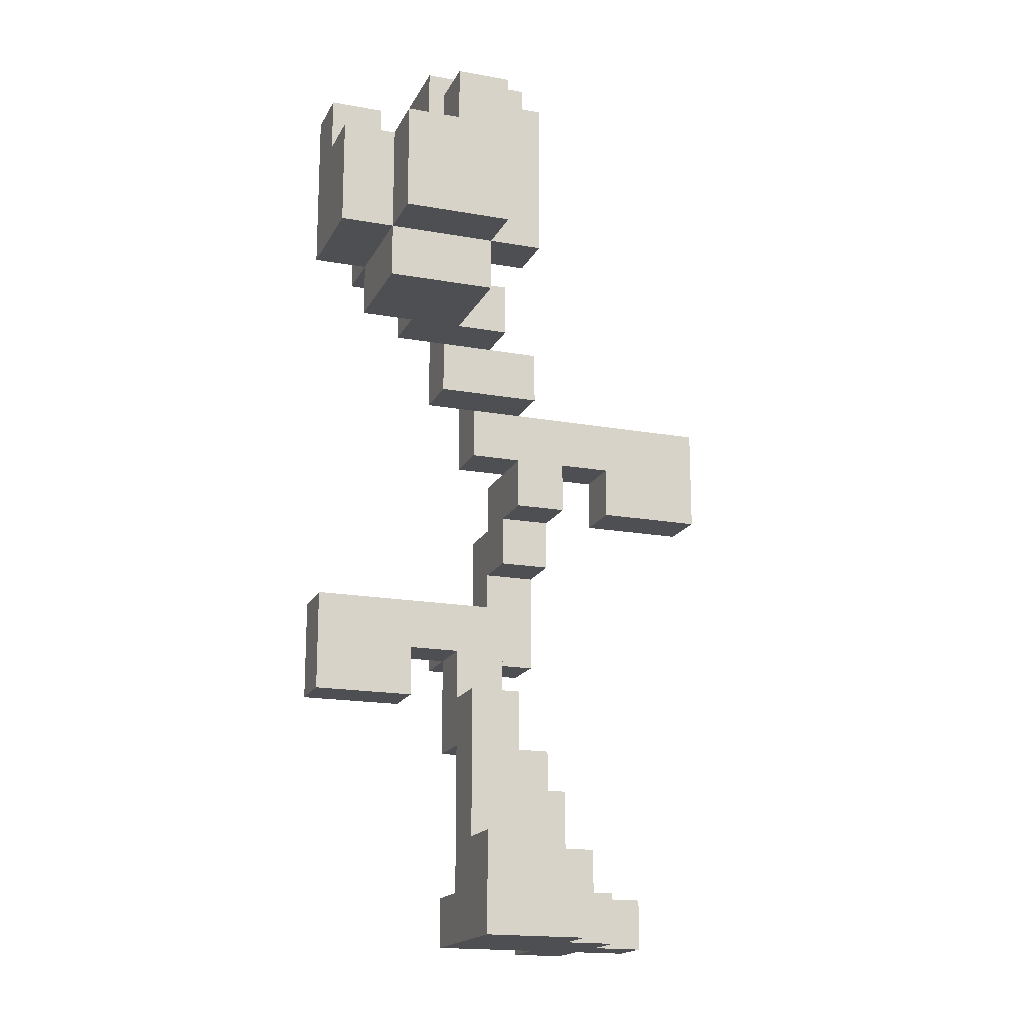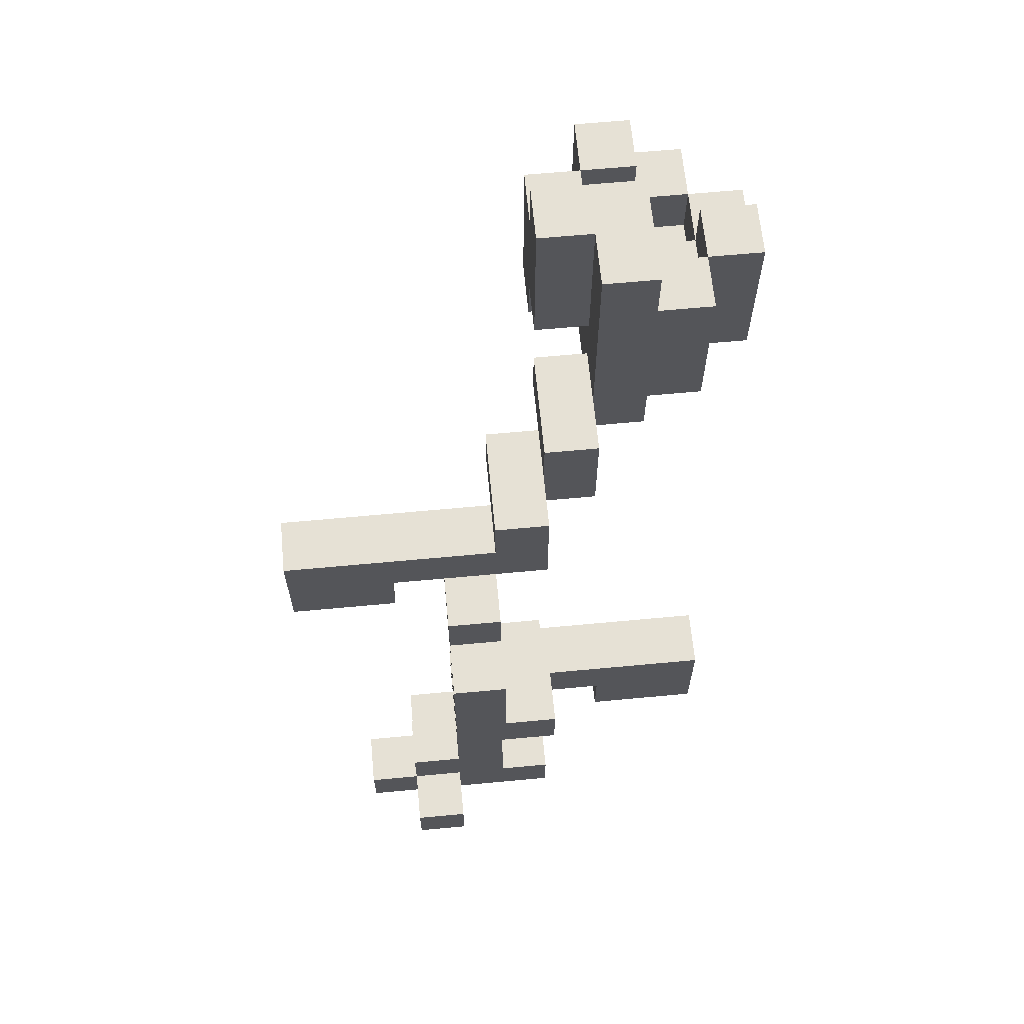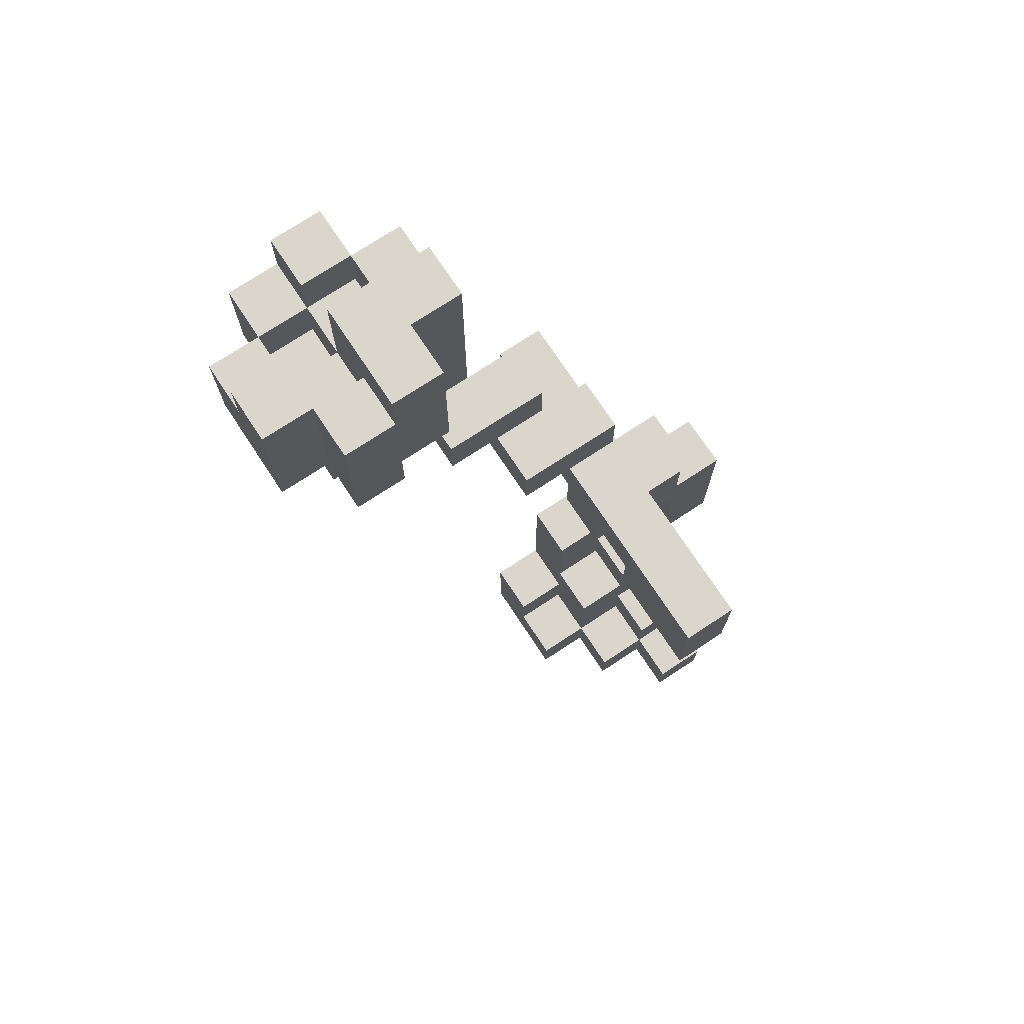
<metadata>
{"format":"obj","ext":"obj","renderer":"f3d","projection":"perspective","resolution":1024,"background":"white","views":[{"elev":-17.6,"azim":-19.6,"up":"+Y"},{"elev":64.6,"azim":174.6,"up":"+Y"},{"elev":73.6,"azim":56.6,"up":"+Y"}]}
</metadata>
<code>
o
v 1.6 2.3 0.4
v 1.6 2.3 0.2
v 1.6 2.5 0.4
v 1.6 2.5 0.3
v 1.6 2.6 0.3
v 1.6 2.6 0.2
v 1.7 1.5 -0.1
v 1.7 1.5 -0.2
v 1.7 1.7 -0.1
v 1.7 1.7 -0.2
v 1.7 2.2 0.4
v 1.7 2.2 0.2
v 1.7 2.3 0.5
v 1.7 2.3 0.4
v 1.7 2.3 0.2
v 1.7 2.3 0.1
v 1.7 2.5 0.5
v 1.7 2.5 0.4
v 1.7 2.6 0.2
v 1.7 2.6 0.1
v 1.8 2.2 0.2
v 1.8 2.2 0.1
v 1.8 2.3 0.2
v 1.8 2.3 0.1
v 1.8 2.4 0.4
v 1.8 2.4 0.3
v 1.8 2.5 0.5
v 1.8 2.5 0.4
v 1.8 2.5 0.3
v 1.8 2.5 0.2
v 1.8 2.6 0.5
v 1.8 2.6 0.4
v 1.8 2.6 0.2
v 1.8 2.6 0.1
v 1.8 2.7 0.3
v 1.8 2.7 0.1
v 1.9 2.1 0.1
v 1.9 2.1 0
v 1.9 2.2 0.1
v 1.9 2.3 0.1
v 1.9 2.3 0
v 1.9 2.5 0.4
v 1.9 2.5 0.3
v 1.9 2.6 0.4
v 1.9 2.6 0.3
v 2 1 0.1
v 2 1 -0.2
v 2 1.1 -0.1
v 2 1.1 -0.2
v 2 1.2 0.1
v 2 1.2 0
v 2 1.4 -0.1
v 2 1.4 -0.2
v 2 1.5 0
v 2 1.5 -0.1
v 2 1.6 -0.1
v 2 1.6 -0.2
v 2 1.6 -0.3
v 2 1.7 -0.2
v 2 1.7 -0.3
v 2 2 0
v 2 2 -0.1
v 2 2.1 0
v 2 2.2 0
v 2 2.2 -0.1
v 2.1 1.1 -0.1
v 2.1 1.1 -0.2
v 2.1 1.4 -0.1
v 2.1 1.4 -0.2
v 2.1 1.7 -0.2
v 2.1 1.7 -0.3
v 2.1 1.8 -0.1
v 2.1 1.8 -0.2
v 2.1 1.9 0
v 2.1 1.9 -0.1
v 2.1 1.9 -0.2
v 2.1 1.9 -0.3
v 2.1 2 0
v 2.1 2 -0.1
v 2.1 2 -0.2
v 2.2 1 -0.2
v 2.2 1 -0.3
v 2.2 1.1 -0.2
v 2.2 1.1 -0.3
v 2.3 1.9 0
v 2.3 1.9 -0.1
v 2.3 2 0
v 2.3 2 -0.1
v 1.7 2.4 0.4
v 1.7 2.4 0.3
v 1.7 2.5 0.4
v 1.7 2.5 0.3
v 1.7 2.5 0.2
v 1.7 2.6 0.3
v 1.7 2.6 0.2
v 1.9 1.5 -0.1
v 1.9 1.5 -0.2
v 1.9 1.6 -0.1
v 1.9 1.6 -0.2
v 1.9 2.2 0.4
v 1.9 2.2 0.2
v 1.9 2.3 0.5
v 1.9 2.3 0.4
v 1.9 2.3 0.3
v 1.9 2.3 0.2
v 1.9 2.3 0.1
v 1.9 2.4 0.3
v 1.9 2.4 0.2
v 1.9 2.4 0.1
v 1.9 2.6 0.5
v 1.9 2.6 0.4
v 1.9 2.7 0.2
v 1.9 2.7 0.1
v 2 2.2 0.2
v 2 2.2 0.1
v 2 2.2 0
v 2 2.3 0.4
v 2 2.3 0.3
v 2 2.3 0.2
v 2 2.3 0
v 2 2.4 0.3
v 2 2.4 0.2
v 2 2.6 0.4
v 2 2.6 0.3
v 2 2.7 0.3
v 2 2.7 0.2
v 2.1 1.1 0.1
v 2.1 1.1 0
v 2.1 1.2 0.1
v 2.1 1.2 0
v 2.1 1.3 0
v 2.1 1.3 -0.1
v 2.1 1.4 -0.1
v 2.1 1.4 -0.2
v 2.1 1.5 0
v 2.1 1.5 -0.1
v 2.1 1.6 -0.2
v 2.1 1.7 -0.1
v 2.1 1.7 -0.2
v 2.1 2.1 0.1
v 2.1 2.1 0
v 2.1 2.1 -0.1
v 2.1 2.2 0.1
v 2.1 2.2 -0.1
v 2.2 1 0.1
v 2.2 1 0
v 2.2 1.1 0.1
v 2.2 1.1 0
v 2.2 1.1 -0.1
v 2.2 1.2 -0.1
v 2.2 1.2 -0.2
v 2.2 1.3 0
v 2.2 1.3 -0.1
v 2.2 1.4 -0.1
v 2.2 1.4 -0.2
v 2.2 1.6 -0.2
v 2.2 1.6 -0.3
v 2.2 1.8 -0.1
v 2.2 1.8 -0.2
v 2.2 1.9 0
v 2.2 1.9 -0.1
v 2.2 1.9 -0.2
v 2.2 1.9 -0.3
v 2.2 2 0
v 2.2 2 -0.1
v 2.2 2 -0.2
v 2.3 1 0
v 2.3 1 -0.1
v 2.3 1 -0.2
v 2.3 1 -0.3
v 2.3 1.1 0
v 2.3 1.1 -0.1
v 2.3 1.1 -0.2
v 2.3 1.1 -0.3
v 2.3 1.2 -0.1
v 2.3 1.2 -0.2
v 2.4 1 -0.1
v 2.4 1 -0.2
v 2.4 1.1 -0.1
v 2.4 1.1 -0.2
v 2.5 1.9 0
v 2.5 1.9 -0.1
v 2.5 2.1 0
v 2.5 2.1 -0.1
v 1.7 2.3 0.5
v 1.7 2.5 0.5
v 1.8 2.5 0.5
v 1.8 2.6 0.5
v 1.9 2.3 0.5
v 1.9 2.6 0.5
v 1.6 2.3 0.4
v 1.6 2.5 0.4
v 1.7 2.2 0.4
v 1.7 2.3 0.4
v 1.7 2.5 0.4
v 1.9 2.2 0.4
v 1.9 2.3 0.4
v 1.9 2.6 0.4
v 2 2.3 0.4
v 2 2.6 0.4
v 1.6 2.5 0.3
v 1.6 2.6 0.3
v 1.7 2.4 0.3
v 1.7 2.5 0.3
v 1.7 2.6 0.3
v 1.8 2.4 0.3
v 1.8 2.5 0.3
v 1.8 2.7 0.3
v 1.9 2.5 0.3
v 1.9 2.6 0.3
v 2 2.6 0.3
v 2 2.7 0.3
v 1.7 2.5 0.2
v 1.7 2.6 0.2
v 1.8 2.5 0.2
v 1.8 2.6 0.2
v 1.9 2.2 0.2
v 1.9 2.3 0.2
v 2 2.2 0.2
v 2 2.3 0.2
v 1.9 2.1 0.1
v 1.9 2.2 0.1
v 2 1 0.1
v 2 1.2 0.1
v 2 2.2 0.1
v 2.1 1.1 0.1
v 2.1 1.2 0.1
v 2.1 2.1 0.1
v 2.1 2.2 0.1
v 2.2 1 0.1
v 2.2 1.1 0.1
v 2 1.2 0
v 2 1.5 0
v 2 2 0
v 2 2.1 0
v 2.1 1.1 0
v 2.1 1.2 0
v 2.1 1.3 0
v 2.1 1.5 0
v 2.1 1.9 0
v 2.1 2 0
v 2.1 2.1 0
v 2.2 1 0
v 2.2 1.1 0
v 2.2 1.3 0
v 2.2 1.9 0
v 2.2 2 0
v 2.2 2.1 0
v 2.3 1 0
v 2.3 1.1 0
v 2.3 1.9 0
v 2.3 2 0
v 2.5 1.9 0
v 2.5 2.1 0
v 1.7 1.5 -0.1
v 1.7 1.7 -0.1
v 1.9 1.5 -0.1
v 1.9 1.6 -0.1
v 2 1.5 -0.1
v 2 1.6 -0.1
v 2 1.7 -0.1
v 2.1 1.3 -0.1
v 2.1 1.4 -0.1
v 2.1 1.5 -0.1
v 2.1 1.7 -0.1
v 2.1 1.8 -0.1
v 2.1 1.9 -0.1
v 2.2 1.1 -0.1
v 2.2 1.2 -0.1
v 2.2 1.3 -0.1
v 2.2 1.4 -0.1
v 2.2 1.8 -0.1
v 2.2 1.9 -0.1
v 2.3 1 -0.1
v 2.3 1.1 -0.1
v 2.3 1.2 -0.1
v 2.4 1 -0.1
v 2.4 1.1 -0.1
v 2.1 1.6 -0.2
v 2.1 1.7 -0.2
v 2.1 1.8 -0.2
v 2.2 1.6 -0.2
v 2.2 1.8 -0.2
v 1.7 2.4 0.4
v 1.7 2.5 0.4
v 1.8 2.4 0.4
v 1.8 2.5 0.4
v 1.8 2.6 0.4
v 1.9 2.5 0.4
v 1.9 2.6 0.4
v 1.9 2.3 0.3
v 1.9 2.4 0.3
v 2 2.3 0.3
v 2 2.4 0.3
v 1.6 2.3 0.2
v 1.6 2.6 0.2
v 1.7 2.2 0.2
v 1.7 2.3 0.2
v 1.7 2.6 0.2
v 1.8 2.2 0.2
v 1.8 2.3 0.2
v 1.9 2.4 0.2
v 1.9 2.7 0.2
v 2 2.4 0.2
v 2 2.7 0.2
v 1.7 2.3 0.1
v 1.7 2.6 0.1
v 1.8 2.2 0.1
v 1.8 2.3 0.1
v 1.8 2.4 0.1
v 1.8 2.6 0.1
v 1.8 2.7 0.1
v 1.9 2.2 0.1
v 1.9 2.3 0.1
v 1.9 2.4 0.1
v 1.9 2.7 0.1
v 1.9 2.1 0
v 1.9 2.3 0
v 2 2.1 0
v 2 2.2 0
v 2 2.3 0
v 2 1.1 -0.1
v 2 1.4 -0.1
v 2 2 -0.1
v 2 2.2 -0.1
v 2.1 1.1 -0.1
v 2.1 1.4 -0.1
v 2.1 2 -0.1
v 2.1 2.1 -0.1
v 2.1 2.2 -0.1
v 2.2 2 -0.1
v 2.2 2.1 -0.1
v 2.3 1.9 -0.1
v 2.3 2 -0.1
v 2.5 1.9 -0.1
v 2.5 2.1 -0.1
v 1.7 1.5 -0.2
v 1.7 1.7 -0.2
v 1.9 1.5 -0.2
v 1.9 1.6 -0.2
v 2 1 -0.2
v 2 1.1 -0.2
v 2 1.4 -0.2
v 2 1.6 -0.2
v 2 1.7 -0.2
v 2.1 1.1 -0.2
v 2.1 1.4 -0.2
v 2.1 1.6 -0.2
v 2.1 1.9 -0.2
v 2.1 2 -0.2
v 2.2 1 -0.2
v 2.2 1.1 -0.2
v 2.2 1.2 -0.2
v 2.2 1.4 -0.2
v 2.2 1.9 -0.2
v 2.2 2 -0.2
v 2.3 1 -0.2
v 2.3 1.1 -0.2
v 2.3 1.2 -0.2
v 2.4 1 -0.2
v 2.4 1.1 -0.2
v 2 1.6 -0.3
v 2 1.7 -0.3
v 2.1 1.7 -0.3
v 2.1 1.9 -0.3
v 2.2 1 -0.3
v 2.2 1.1 -0.3
v 2.2 1.6 -0.3
v 2.2 1.9 -0.3
v 2.3 1 -0.3
v 2.3 1.1 -0.3
v 2 1 0.1
v 2.2 1 0.1
v 2.2 1 0
v 2.3 1 0
v 2.3 1 -0.1
v 2.4 1 -0.1
v 2 1 -0.2
v 2.2 1 -0.2
v 2.3 1 -0.2
v 2.4 1 -0.2
v 2.2 1 -0.3
v 2.3 1 -0.3
v 2 1.4 -0.1
v 2.1 1.4 -0.1
v 2 1.4 -0.2
v 2.1 1.4 -0.2
v 1.7 1.5 -0.1
v 1.9 1.5 -0.1
v 1.7 1.5 -0.2
v 1.9 1.5 -0.2
v 1.9 1.6 -0.1
v 2 1.6 -0.1
v 1.9 1.6 -0.2
v 2 1.6 -0.2
v 2.1 1.6 -0.2
v 2.2 1.6 -0.2
v 2 1.6 -0.3
v 2.2 1.6 -0.3
v 2.1 1.8 -0.1
v 2.2 1.8 -0.1
v 2.1 1.8 -0.2
v 2.2 1.8 -0.2
v 2.1 1.9 0
v 2.2 1.9 0
v 2.3 1.9 0
v 2.5 1.9 0
v 2.1 1.9 -0.1
v 2.2 1.9 -0.1
v 2.3 1.9 -0.1
v 2.5 1.9 -0.1
v 2 2 0
v 2.1 2 0
v 2.2 2 0
v 2.3 2 0
v 2 2 -0.1
v 2.1 2 -0.1
v 2.2 2 -0.1
v 2.3 2 -0.1
v 1.9 2.1 0.1
v 2.1 2.1 0.1
v 1.9 2.1 0
v 2 2.1 0
v 2.1 2.1 0
v 1.7 2.2 0.4
v 1.9 2.2 0.4
v 1.7 2.2 0.2
v 1.8 2.2 0.2
v 1.9 2.2 0.2
v 2 2.2 0.2
v 1.8 2.2 0.1
v 1.9 2.2 0.1
v 2 2.2 0.1
v 1.7 2.3 0.5
v 1.9 2.3 0.5
v 1.6 2.3 0.4
v 1.7 2.3 0.4
v 1.9 2.3 0.4
v 2 2.3 0.4
v 1.9 2.3 0.3
v 2 2.3 0.3
v 1.6 2.3 0.2
v 1.7 2.3 0.2
v 1.8 2.3 0.2
v 1.7 2.3 0.1
v 1.8 2.3 0.1
v 1.9 2.4 0.3
v 2 2.4 0.3
v 1.9 2.4 0.2
v 2 2.4 0.2
v 2.1 1.1 0.1
v 2.2 1.1 0.1
v 2.1 1.1 0
v 2.2 1.1 0
v 2.3 1.1 0
v 2 1.1 -0.1
v 2.1 1.1 -0.1
v 2.2 1.1 -0.1
v 2.3 1.1 -0.1
v 2.4 1.1 -0.1
v 2 1.1 -0.2
v 2.1 1.1 -0.2
v 2.2 1.1 -0.2
v 2.3 1.1 -0.2
v 2.4 1.1 -0.2
v 2.2 1.1 -0.3
v 2.3 1.1 -0.3
v 2 1.2 0.1
v 2.1 1.2 0.1
v 2 1.2 0
v 2.1 1.2 0
v 2.2 1.2 -0.1
v 2.3 1.2 -0.1
v 2.2 1.2 -0.2
v 2.3 1.2 -0.2
v 2.1 1.3 0
v 2.2 1.3 0
v 2.1 1.3 -0.1
v 2.2 1.3 -0.1
v 2.1 1.4 -0.1
v 2.2 1.4 -0.1
v 2.1 1.4 -0.2
v 2.2 1.4 -0.2
v 2 1.5 0
v 2.1 1.5 0
v 2 1.5 -0.1
v 2.1 1.5 -0.1
v 1.7 1.7 -0.1
v 2 1.7 -0.1
v 2.1 1.7 -0.1
v 1.7 1.7 -0.2
v 2 1.7 -0.2
v 2.1 1.7 -0.2
v 2 1.7 -0.3
v 2.1 1.7 -0.3
v 2.1 1.9 -0.2
v 2.2 1.9 -0.2
v 2.1 1.9 -0.3
v 2.2 1.9 -0.3
v 2.1 2 -0.1
v 2.2 2 -0.1
v 2.1 2 -0.2
v 2.2 2 -0.2
v 2.1 2.1 0
v 2.2 2.1 0
v 2.5 2.1 0
v 2.1 2.1 -0.1
v 2.2 2.1 -0.1
v 2.5 2.1 -0.1
v 2 2.2 0.1
v 2.1 2.2 0.1
v 2 2.2 0
v 2 2.2 -0.1
v 2.1 2.2 -0.1
v 1.9 2.3 0.2
v 2 2.3 0.2
v 1.9 2.3 0.1
v 1.9 2.3 0
v 2 2.3 0
v 1.7 2.4 0.4
v 1.8 2.4 0.4
v 1.7 2.4 0.3
v 1.8 2.4 0.3
v 1.7 2.5 0.5
v 1.8 2.5 0.5
v 1.6 2.5 0.4
v 1.7 2.5 0.4
v 1.8 2.5 0.4
v 1.9 2.5 0.4
v 1.6 2.5 0.3
v 1.7 2.5 0.3
v 1.8 2.5 0.3
v 1.9 2.5 0.3
v 1.7 2.5 0.2
v 1.8 2.5 0.2
v 1.8 2.6 0.5
v 1.9 2.6 0.5
v 1.8 2.6 0.4
v 1.9 2.6 0.4
v 2 2.6 0.4
v 1.6 2.6 0.3
v 1.7 2.6 0.3
v 1.9 2.6 0.3
v 2 2.6 0.3
v 1.6 2.6 0.2
v 1.7 2.6 0.2
v 1.8 2.6 0.2
v 1.7 2.6 0.1
v 1.8 2.6 0.1
v 1.8 2.7 0.3
v 2 2.7 0.3
v 1.9 2.7 0.2
v 2 2.7 0.2
v 1.8 2.7 0.1
v 1.9 2.7 0.1
f 3 2 1
f 4 2 3
f 5 2 4
f 6 2 5
f 9 8 7
f 10 8 9
f 14 12 11
f 15 12 14
f 17 14 13
f 18 14 17
f 19 16 15
f 20 16 19
f 23 22 21
f 24 22 23
f 28 26 25
f 29 26 28
f 31 28 27
f 32 28 31
f 33 30 29
f 35 34 33
f 35 33 29
f 36 34 35
f 39 38 37
f 40 38 39
f 41 38 40
f 44 43 42
f 45 43 44
f 48 47 46
f 49 47 48
f 50 48 46
f 51 48 50
f 52 48 51
f 54 52 51
f 54 53 52
f 55 53 54
f 56 53 55
f 57 53 56
f 59 58 57
f 60 58 59
f 63 62 61
f 64 62 63
f 65 62 64
f 68 67 66
f 69 67 68
f 73 71 70
f 75 73 72
f 76 71 73
f 76 73 75
f 77 71 76
f 78 75 74
f 78 76 75
f 79 76 78
f 80 76 79
f 83 82 81
f 84 82 83
f 87 86 85
f 88 86 87
f 89 90 91
f 91 90 92
f 92 93 94
f 94 93 95
f 96 97 98
f 98 97 99
f 100 101 103
f 103 101 104
f 104 101 105
f 105 106 107
f 104 105 107
f 107 106 108
f 108 106 109
f 102 103 110
f 110 103 111
f 108 109 112
f 112 109 113
f 114 115 119
f 115 116 119
f 119 116 120
f 117 118 121
f 117 121 123
f 121 122 123
f 123 122 124
f 124 122 125
f 125 122 126
f 127 128 129
f 129 128 130
f 131 132 133
f 131 133 135
f 133 134 135
f 135 134 136
f 136 134 137
f 136 137 138
f 138 137 139
f 140 141 143
f 141 142 143
f 143 142 144
f 145 146 147
f 147 146 148
f 148 149 150
f 148 150 152
f 150 151 152
f 152 151 153
f 153 151 154
f 154 151 155
f 156 157 159
f 158 159 161
f 159 157 162
f 161 159 162
f 162 157 163
f 160 161 164
f 161 162 164
f 164 162 165
f 165 162 166
f 167 168 171
f 171 168 172
f 169 170 173
f 173 170 174
f 172 173 175
f 175 173 176
f 177 178 179
f 179 178 180
f 181 182 183
f 183 182 184
f 187 186 185
f 189 187 185
f 189 188 187
f 190 188 189
f 194 192 191
f 195 192 194
f 196 194 193
f 197 194 196
f 199 198 197
f 200 198 199
f 204 202 201
f 205 202 204
f 206 204 203
f 207 204 206
f 209 208 207
f 210 208 209
f 211 208 210
f 212 208 211
f 215 214 213
f 216 214 215
f 219 218 217
f 220 218 219
f 225 222 221
f 226 224 223
f 227 224 226
f 228 225 221
f 229 225 228
f 230 226 223
f 231 226 230
f 237 233 232
f 238 233 237
f 239 233 238
f 241 235 234
f 242 235 241
f 244 237 236
f 244 238 237
f 245 238 244
f 246 242 241
f 246 241 240
f 247 242 246
f 248 242 247
f 249 244 243
f 250 244 249
f 252 248 247
f 253 252 251
f 254 248 252
f 254 252 253
f 257 256 255
f 258 256 257
f 260 256 258
f 261 256 260
f 264 260 259
f 264 261 260
f 265 261 264
f 270 263 262
f 271 263 270
f 272 267 266
f 273 267 272
f 275 269 268
f 276 269 275
f 277 275 274
f 278 275 277
f 282 280 279
f 282 281 280
f 283 281 282
f 284 285 286
f 286 285 287
f 287 288 289
f 289 288 290
f 291 292 293
f 293 292 294
f 295 296 298
f 298 296 299
f 297 298 300
f 300 298 301
f 302 303 304
f 304 303 305
f 306 307 309
f 309 307 310
f 310 307 311
f 308 309 313
f 309 310 313
f 313 310 314
f 311 312 315
f 314 310 315
f 310 311 315
f 315 312 316
f 317 318 319
f 319 318 320
f 320 318 321
f 322 323 326
f 326 323 327
f 324 325 328
f 328 325 329
f 329 325 330
f 328 329 331
f 331 329 332
f 331 332 334
f 333 334 335
f 334 332 336
f 335 334 336
f 337 338 339
f 339 338 340
f 340 338 344
f 344 338 345
f 341 342 346
f 343 344 347
f 347 344 348
f 341 346 351
f 346 347 351
f 351 347 352
f 352 347 353
f 353 347 354
f 349 350 355
f 355 350 356
f 352 353 358
f 358 353 359
f 357 358 360
f 360 358 361
f 362 363 364
f 362 364 368
f 364 365 368
f 368 365 369
f 366 367 370
f 370 367 371
f 374 373 372
f 376 375 374
f 378 374 372
f 378 377 376
f 378 376 374
f 379 377 378
f 380 377 379
f 381 377 380
f 382 380 379
f 383 380 382
f 386 385 384
f 387 385 386
f 390 389 388
f 391 389 390
f 394 393 392
f 395 393 394
f 398 397 396
f 398 396 395
f 399 397 398
f 402 401 400
f 403 401 402
f 408 405 404
f 409 405 408
f 410 407 406
f 411 407 410
f 416 413 412
f 417 413 416
f 418 415 414
f 419 415 418
f 422 421 420
f 423 421 422
f 424 421 423
f 427 426 425
f 428 426 427
f 429 426 428
f 431 430 429
f 431 429 428
f 432 430 431
f 433 430 432
f 437 435 434
f 438 435 437
f 440 439 438
f 441 439 440
f 442 437 436
f 443 437 442
f 445 444 443
f 446 444 445
f 449 448 447
f 450 448 449
f 451 452 453
f 453 452 454
f 454 455 458
f 458 455 459
f 456 457 461
f 461 457 462
f 459 460 464
f 464 460 465
f 463 464 466
f 466 464 467
f 468 469 470
f 470 469 471
f 472 473 474
f 474 473 475
f 476 477 478
f 478 477 479
f 480 481 482
f 482 481 483
f 484 485 486
f 486 485 487
f 488 489 491
f 489 490 492
f 491 489 492
f 492 490 493
f 492 493 494
f 494 493 495
f 496 497 498
f 498 497 499
f 500 501 502
f 502 501 503
f 504 505 507
f 505 506 508
f 507 505 508
f 508 506 509
f 510 511 512
f 512 511 513
f 513 511 514
f 515 516 517
f 517 516 518
f 518 516 519
f 520 521 522
f 522 521 523
f 524 525 527
f 527 525 528
f 526 527 530
f 530 527 531
f 528 529 532
f 532 529 533
f 531 532 534
f 534 532 535
f 536 537 538
f 538 537 539
f 539 540 543
f 543 540 544
f 541 542 545
f 545 542 546
f 546 547 548
f 548 547 549
f 550 551 552
f 552 551 553
f 550 552 554
f 554 552 555

</code>
